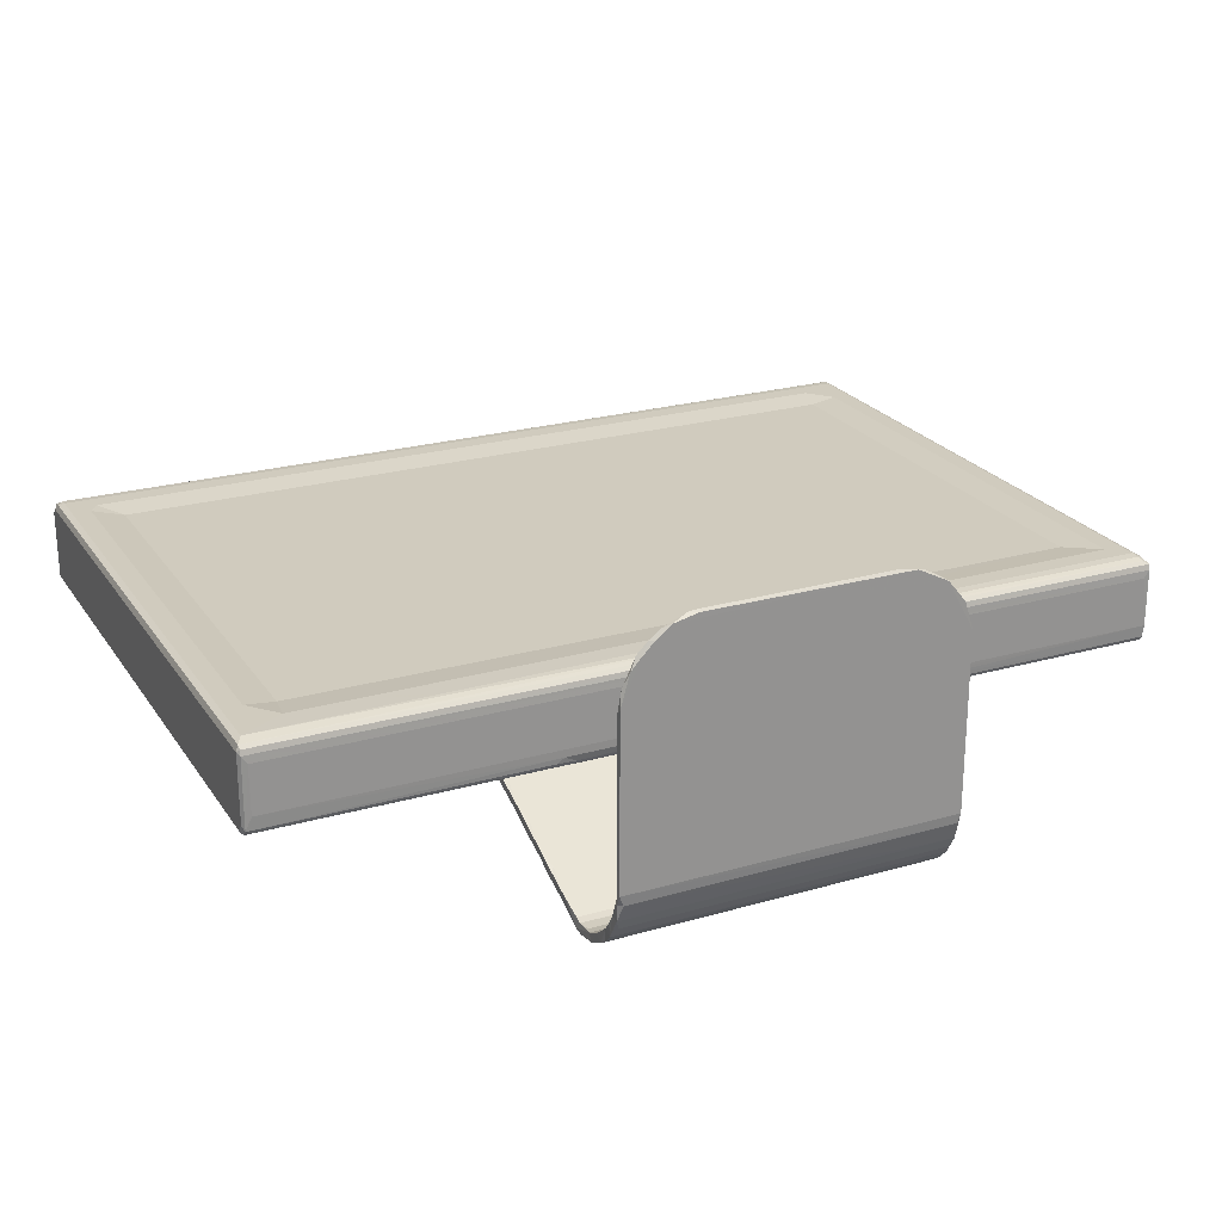
<metadata>
{"format":"obj","ext":"obj","renderer":"f3d","projection":"perspective","resolution":1024,"background":"white","views":[{"elev":23.6,"azim":154.3,"up":"+Y"}]}
</metadata>
<code>
v -1373 -73.72 227.5
v -1377 -72.46 242
v -1374 -78.27 241.3
v -1371 -67.19 223.2
v -1373 -49.01 221.9
v -1377 -58.34 228
v -1365 -78.94 253.8
v -1377 43.33 228.7
v -1377 -15.22 349.5
v -1169 -78.95 253.6
v -1150 -78.4 240.8
v -1067 -75.36 231.3
v -995.5 -59.27 222.4
v -1013 -67.07 223.1
v -1377 -72.46 1159
v -1365 -78.93 1134
v -966.2 -78.94 627.7
v -963.7 -78.94 572.8
v -941.1 -259.5 80.2
v -942 -267.9 89.85
v -941.7 -276.1 101.3
v -942.1 -286.3 120.7
v -942.4 -256.3 90.39
v -934.5 -261.9 104.7
v -941.5 -272.7 122.6
v -942.1 -247.1 69.3
v -938.9 -233.8 59.77
v -941.5 -219.2 66.56
v -934.4 -242.2 82.82
v -939.6 -252.9 93.4
v -941.2 -217.1 51.26
v -942.4 -174.1 41.11
v -938.6 -189.3 42.85
v -942.2 -177.9 49.03
v -936.9 -161.8 52.45
v -934 -181.4 53.81
v -941.9 -195.8 56.62
v -936.8 89.36 52.44
v -942.4 91.44 48.58
v -942.1 99.06 41.09
v -426.6 -256.3 97.1
v -425.5 -229.9 73.17
v -431.5 -190.4 43.06
v -425.2 -174 41.08
v -425.7 -266.5 111.9
v -425.9 -243.9 84.41
v -425.5 -251 72.26
v -426.5 -266.2 87.69
v -941.4 -295.8 148.6
v -942.4 -293.6 173
v -936.1 -296.4 160.7
v -936.3 -276 216.7
v -988.5 -72.42 226.4
v -1008 -78.28 240.7
v -1042 -78.97 253.7
v -940.4 -277.5 133.1
v -936.9 -280.1 147.4
v -940.5 -280 162.7
v -941.4 -277.5 176.3
v -942.4 -267.2 202
v -942.1 -272.3 221.4
v -738.6 -260.8 254.5
v -941.4 -242.5 263.6
v -942.4 -257.2 263.2
v -936.3 -245.4 292.7
v -942.1 -241.8 297.3
v -942.4 -229.5 295.7
v -942.4 -226.8 339
v -936.3 -214.9 368.7
v -941.5 -213.4 336
v -942.1 -211.3 373.2
v -942.3 -201 366.8
v -984 -77.5 233.3
v -835.3 -78.94 558.7
v -942.4 -196.5 414.4
v -941.5 -183.7 409.8
v -942.3 -170.4 442.6
v -941.4 -181.8 450.8
v -942.4 -165.8 490.7
v -936.3 -153.7 520.8
v -941.4 -153.2 485.7
v -942.1 -150.3 525.1
v -941.9 -139.9 518.7
v -942.3 -134.1 569.7
v -940.8 -116.8 576.2
v -942.3 -126.2 559.7
v -942.1 -123 595.8
v -940.1 -117.6 607.4
v -936.9 -102.3 584.6
v -945.9 -102.1 588.5
v -947.3 -103.9 601.8
v -973.5 -78.97 594.1
v -957 -84.34 585.6
v -957.2 -89.07 598.2
v -944.4 -89.75 583.3
v -848.9 -90 583.4
v -721.9 -270.1 231.2
v -425.7 -289.7 129.5
v -697.2 -274 221.3
v -739.8 -246.2 254.3
v -426 -277.7 134.1
v -430.4 -280.1 147.4
v -425.6 -272.9 123.1
v -696.9 -264.1 209.6
v -740.2 -232 289.6
v -739.8 -203 361.5
v -747.6 -245.7 292
v -740.5 -227.2 337.9
v -741.2 -216.2 329.2
v -426 -74.45 228.4
v -450.8 -77.53 233.3
v -450.9 -69.26 225.2
v -757.1 -78.95 356.6
v -780.2 -78.96 382.8
v -733.2 -253.2 237.8
v -663.7 -274.2 219.6
v -722 -261.6 233.7
v -685.7 -270.9 219.1
v -693 -264.9 216.1
v -737 -250.2 261.5
v -740.2 -243.1 294.4
v -737.5 -214.2 354.8
v -739.1 -212.6 370.6
v -432.6 -59.27 222.4
v -1.931 -46.61 221.8
v -671.7 -78.96 350.5
v -686.8 -83.73 390.5
v -661.6 -192.3 424.8
v -745.9 -171.2 440.5
v -747.4 -209.6 381.8
v -786.4 -78.95 476.2
v -734.5 -161.6 464.4
v -799.6 -78.97 419.2
v -832.6 -120.8 566.1
v -821.9 -119 606.8
v -847.6 -132.5 573.7
v -837.2 -103.3 584.6
v -843.1 -79.14 572.6
v -835.3 -115.9 576.9
v -809.1 -121.6 606
v -819.5 -105.3 575.3
v -805.1 -105.8 570.8
v -827.1 -111.2 583.1
v -822.3 -88.75 571.1
v -582 -78.94 557.5
v -810.1 -91.5 568.8
v -827.4 -95.34 581.1
v -729 -192 389.4
v -736.5 -177.4 425
v -728 -197.3 389.4
v -730.9 -204 390.9
v -703.9 -196.4 412.6
v -700.6 -184.5 409.8
v -689.6 -176 427.1
v -678.4 -188.6 413
v -728.6 -169 434.4
v -706.1 -162.3 433.7
v -431.4 -157.5 511.6
v -754 -82.79 425.8
v -727.3 -84.25 410.8
v -755.4 -83.43 460.7
v -733.6 -164.3 444.8
v -713.7 -152.7 440.6
v -716.7 -152.3 451.2
v -686.7 -155.3 480.3
v -710.9 -151.6 464.1
v -714 -155.5 479.6
v -705.6 -152.6 436.7
v -709.6 -134.2 442.4
v -698.1 -128 434.8
v -688.2 -155.1 442.3
v -693.6 -132.1 443.9
v -687.4 -147.9 454.3
v -693.3 -152.2 469.8
v -705.1 -137 455.9
v -706.1 -101.5 432.6
v -710.4 -108.2 444.7
v -695.7 -106.9 431.5
v -689.3 -104.2 446.2
v -704.3 -122.7 452.3
v -706.8 -104.5 455.9
v -694.2 -107.1 455.3
v -696.1 -127.6 450.7
v -695.9 -83.96 404.7
v -716.9 -91.26 428.4
v -702.9 -91.55 420.2
v -687.1 -89.58 424.3
v -729.1 -85.86 443.7
v -717.3 -92.96 446.5
v -721.4 -83.84 476.6
v -712.2 -90.63 462
v -680.8 -91.51 443.7
v -697.9 -91.55 466.9
v -693.7 -84.18 481.9
v -686.4 -92.53 462.4
v -725.7 -83.88 493
v -725.2 -79 537.1
v -586 -120.8 566
v -600.7 -131.9 575.1
v -425.4 -133.9 570.1
v -593 -121.6 606.1
v -662.8 -79.07 531.1
v -597.6 -91.5 568.8
v -1374 -77.61 1154
v -1373 -72.85 1159
v -1373 -67.39 1162
v -1373 -57.86 1165
v -942.4 -103.7 612.5
v -953.3 -86.47 615.2
v -939.3 -89.55 620.4
v -941.7 -78.94 633.4
v -813.1 -78.94 648.5
v -1.765 -78.93 1134
v -754.2 -78.94 977.6
v -814.4 -108 611.6
v -835.4 -78.94 633.4
v -804.8 -115.9 610.8
v -846.3 -90.8 619.8
v -804 -95.57 619
v -805.3 -85.62 631
v -606.7 -108.4 611.8
v -591.7 -85.73 630.9
v -714.3 -78.94 887.3
v -685.3 -79.71 975.2
v -634 -78.97 1048
v 6.951 -57.9 1165
v -354.9 -73.11 1159
v -361.6 -77.65 1154
v -1374 39.23 222.6
v -1364 27.5 221.9
v -1374 47.57 224.9
v -1365 52.21 230.4
v -1365 55.02 240.3
v -1374 52.29 244.4
v -1365 56.18 253.8
v -1336 56.18 283.1
v -1291 50.87 329.5
v -939.7 39.41 222.6
v -697.5 55.08 240.4
v -730.8 56.18 253.7
v -1336 56.17 1064
v -928 142.9 41.27
v -926.4 137 51.47
v -495.4 193.7 41.06
v -899.6 177.6 41.06
v -910.3 164.4 52.12
v -862 194 52.45
v -890.9 183.8 47.84
v -865.8 198 47.22
v -532.1 194.4 52.44
v -851.7 202.2 41.08
v -839.3 202.5 48.69
v -823.3 206 44.91
v -521.7 202.7 48.53
v -535 202.7 41.12
v -537.6 205.9 44.91
v -923.1 47.09 224.7
v -712.5 56.16 282.5
v -764.9 51.86 230.3
v 6.861 39.47 222.6
v -686.9 57.79 259
v -652 56.24 283.4
v -76.24 50.87 329.7
v -1374 51.97 1156
v -1291 50.87 1059
v -1365 56.17 1134
v -1302 56.18 1105
v -1373 37.53 1165
v 6.276 37.1 1165
v -1377 28.63 1159
v -1377 42.95 1148
v -1365 54.95 1147
v -1361 46.14 1163
v -1.736 56.17 1134
v -6.354 51 1157
v -1.779 54.95 1147
v 4.409 46.2 1163
v -623.7 -275.9 101
v -425.8 -216.3 50.99
v -425.3 -196.5 56.8
v -430.4 -162.1 52.46
v -426 -214.1 64.19
v -432.8 -283.5 114.6
v -432.6 -233.1 59.34
v -425.6 -274.3 98.75
v -427.8 -181.3 53.75
v -430.9 88.91 52.43
v -425 -191 48.55
v -425.2 90.69 41.07
v -430.4 -295 149.2
v -633 -269.1 233.8
v -425.9 -295.3 162.2
v -425.2 -292.8 174.8
v -431.4 -279.7 207.5
v -658.4 -263 212.3
v -661 -266 218.4
v -620.5 -253.1 244.5
v -603.7 -245.9 254.8
v -426.4 -279.9 165
v -425.2 -263 212.3
v -603.4 -248 286.2
v -431.1 -244 259.5
v -620.8 -262.8 247.7
v -615 -251 268.8
v -612.1 -234.6 283
v -612.1 -241.6 298
v -614.8 -226.3 322.6
v -612.1 -226.9 338.5
v -603 -213.7 371.7
v -425.3 -227 338.5
v -611 -213.5 335.5
v -617.9 -202.7 379.5
v -613.3 -211.7 373.8
v -614.1 -197.3 375.8
v -431.1 -213.4 335.6
v -433.6 -78.28 241.1
v -617.2 -78.94 400.1
v -425.9 -277.4 176.6
v -425.3 -257.5 262.6
v -426.1 -244.4 295.1
v -426.1 -213.9 371
v -425.1 -231.6 290.5
v -420.9 -67.22 223.2
v -1.768 -78.94 253.8
v -653.2 -190 411.2
v -633.4 -181.5 414.9
v -653.2 -169.2 445.6
v -631.8 -199.7 399.8
v -618.9 -203.6 396.7
v -633.3 -188.1 400.8
v -671.4 -162.6 447.4
v -670 -158.6 471.5
v -653.2 -159.7 469.1
v -669.6 -83.84 426.7
v -653.3 -83.59 413.4
v -668.7 -83.6 480.2
v -655.5 -83.54 470.5
v -607.8 -78.94 503.7
v -628.5 -79.19 513.6
v -415.5 -78.94 572.9
v -592.5 -105.8 570.8
v -425.2 -140.2 517.9
v -425.3 -116.6 576.4
v -562.1 -116.6 576.4
v -577.3 -107.2 577.4
v -575.2 -119.4 606.3
v -570.2 -101.7 584.7
v -579.2 -88.36 573.6
v -562.1 -78.94 572.7
v -567.2 -89.75 583.3
v -425.3 -196.5 414.4
v -431.1 -182.9 411.6
v -425.3 -167.8 485.8
v -425.3 -184.1 445.1
v -425.1 -201.1 366.3
v -431.1 -152.3 487.7
v -425.4 -170.8 442
v -426 -125.8 555.4
v -427 -118.9 606.6
v -425.9 -123.8 594.5
v -427.9 -102.3 584.6
v -430.5 -89.75 583.3
v -425.4 -273.8 217.8
v -425.3 -247.1 255.8
v -425.3 -216.6 331.7
v -415.8 -72.32 226.2
v 6.897 -78.26 241.1
v 5.992 -75.63 231.6
v -425.3 -186.1 407.7
v -425.3 -155.6 483.6
v -425.3 -151.8 521.5
v -421.5 -106.9 587.1
v -420.7 -103.2 612.6
v -410.1 -89.07 603.3
v -414 -87.04 588.3
v -395 -78.95 592.7
v -395.8 -78.94 633.2
v 7.162 -66.66 223
v -5.951 -72.4 226.3
v 10.52 -72.52 240.6
v 10.52 -59.5 228.5
v 10.52 -72.41 1159
v -594.7 -115.9 610.6
v -605.8 -95.17 619.2
v -569.3 -78.94 648.4
v -573.9 -102.1 613.4
v -563 -89.84 620.3
v -562.1 -78.94 633.4
v -425.5 -89.55 620.4
v -414 -90.45 616.1
v 7.187 -69.4 1161
v 7.143 -77.88 1153
v 10.52 43.33 1147
v -471.5 165.4 52.38
v -453.5 156.1 41.07
v -472.6 175.1 41.07
v -495.6 186.7 52.39
v -439.4 140.2 41.11
v -447.7 140 52.32
v -465.7 175.8 45.43
v -481.8 188.3 45.71
v -449 158.4 46.09
v -425.2 83.77 48.66
v -429.4 116.1 46.43
v -644.8 56.18 253.8
v 6.931 52.21 230.5
v 6.456 47.41 224.9
v -68.85 56.15 282.4
v -1.58 27.42 221.9
v -76.27 50.87 1059
v -1.607 56.09 245.5
v 10.52 43.26 228.4
v -30.55 56.18 328
v -30.67 56.17 1084
v -44.7 56.18 1105
v 10.52 33.95 1159
v 6.911 52.27 1141
f 1 3 2
f 4 6 5
f 4 1 6
f 1 2 6
f 1 11 3
f 1 12 11
f 4 5 13
f 4 14 1
f 4 13 14
f 3 11 7
f 11 10 7
f 3 15 2
f 3 7 16
f 2 15 8
f 7 10 16
f 16 10 17
f 10 18 17
f 21 22 20
f 20 22 23
f 23 25 24
f 22 25 23
f 26 19 20
f 20 23 26
f 23 29 28
f 26 23 28
f 23 30 29
f 23 24 30
f 31 26 32
f 31 27 26
f 31 32 33
f 34 36 35
f 26 28 32
f 32 28 37
f 34 37 36
f 32 37 34
f 32 34 39
f 32 39 40
f 34 35 38
f 29 30 41
f 24 41 30
f 31 33 43
f 29 42 28
f 29 46 42
f 26 47 19
f 26 27 47
f 29 41 46
f 32 44 33
f 19 48 20
f 21 20 48
f 49 50 22
f 49 51 50
f 12 1 53
f 14 53 1
f 12 54 11
f 11 55 10
f 11 54 55
f 56 58 57
f 22 58 56
f 22 50 58
f 22 56 25
f 50 59 58
f 50 60 59
f 50 61 60
f 50 52 61
f 61 64 60
f 61 52 64
f 52 62 64
f 60 64 63
f 64 65 66
f 64 67 63
f 64 66 67
f 66 68 67
f 66 65 68
f 67 68 70
f 68 69 71
f 68 72 70
f 12 73 54
f 12 53 73
f 14 13 53
f 10 55 18
f 68 71 72
f 71 75 72
f 71 69 75
f 72 75 76
f 75 77 76
f 75 78 77
f 78 79 77
f 55 74 18
f 77 79 81
f 79 80 82
f 79 83 81
f 79 84 83
f 79 82 84
f 83 86 85
f 84 86 83
f 82 80 84
f 86 84 85
f 87 84 88
f 85 90 89
f 84 90 85
f 84 87 90
f 87 91 90
f 18 92 17
f 18 93 92
f 92 93 94
f 90 94 93
f 90 91 94
f 90 95 89
f 90 93 95
f 18 95 93
f 89 95 96
f 18 96 95
f 50 97 52
f 22 98 49
f 52 97 62
f 60 63 100
f 56 57 101
f 56 101 25
f 101 57 102
f 24 25 103
f 101 103 25
f 57 58 102
f 60 100 104
f 59 60 104
f 64 62 65
f 100 63 105
f 65 69 68
f 63 67 105
f 70 72 67
f 67 72 106
f 62 107 65
f 65 108 69
f 73 53 110
f 73 111 54
f 73 110 111
f 53 112 110
f 53 13 112
f 55 114 74
f 55 113 114
f 24 103 45
f 50 99 97
f 104 100 115
f 97 99 117
f 99 116 118
f 119 117 118
f 99 118 117
f 104 115 119
f 117 119 115
f 65 107 108
f 67 109 105
f 67 106 109
f 62 117 120
f 62 97 117
f 115 100 117
f 120 117 100
f 62 120 121
f 107 62 121
f 120 100 105
f 121 120 122
f 121 122 108
f 107 121 108
f 120 109 122
f 120 105 109
f 108 122 123
f 122 109 106
f 112 13 124
f 13 5 124
f 124 5 125
f 55 126 113
f 113 126 127
f 72 76 106
f 75 128 78
f 76 77 129
f 106 76 129
f 69 108 130
f 69 130 75
f 75 130 128
f 78 128 79
f 79 128 80
f 77 132 129
f 77 81 132
f 74 114 133
f 74 133 131
f 83 85 134
f 81 83 134
f 84 135 88
f 84 136 135
f 85 89 137
f 74 138 18
f 18 138 96
f 89 96 137
f 81 134 132
f 134 85 139
f 85 137 139
f 136 140 135
f 134 139 141
f 134 141 142
f 139 143 141
f 139 137 143
f 74 144 138
f 74 146 144
f 74 145 146
f 137 147 143
f 137 96 147
f 138 147 96
f 138 144 147
f 141 147 144
f 141 143 147
f 141 146 142
f 141 144 146
f 106 129 149
f 108 123 130
f 122 150 123
f 122 106 150
f 123 150 151
f 130 123 151
f 151 152 130
f 151 150 152
f 130 152 128
f 106 148 150
f 148 106 149
f 150 153 152
f 150 148 153
f 148 154 153
f 148 149 154
f 152 155 128
f 152 153 155
f 149 129 156
f 149 156 157
f 149 157 154
f 80 128 158
f 114 159 133
f 114 113 160
f 114 160 159
f 133 161 131
f 133 159 161
f 129 132 162
f 129 162 156
f 162 164 163
f 156 163 157
f 156 162 163
f 162 166 164
f 162 132 166
f 132 167 166
f 132 165 167
f 157 163 168
f 168 163 169
f 163 164 169
f 157 171 154
f 157 168 171
f 170 172 171
f 170 171 168
f 171 172 173
f 166 165 174
f 166 167 165
f 166 174 175
f 164 175 169
f 164 166 175
f 174 173 175
f 168 169 176
f 168 176 170
f 176 169 177
f 176 178 170
f 170 179 172
f 170 178 179
f 169 175 180
f 180 182 181
f 169 181 177
f 169 180 181
f 172 183 173
f 175 183 180
f 175 173 183
f 172 182 183
f 172 179 182
f 180 183 182
f 113 127 160
f 160 127 184
f 160 184 185
f 184 186 185
f 184 187 186
f 159 160 188
f 159 188 161
f 160 185 188
f 188 185 189
f 161 188 190
f 188 191 190
f 188 189 191
f 176 177 185
f 176 186 178
f 176 185 186
f 177 189 185
f 178 192 179
f 178 187 192
f 178 186 187
f 181 193 191
f 181 182 193
f 177 191 189
f 177 181 191
f 191 194 190
f 191 193 194
f 179 195 182
f 179 192 195
f 182 195 193
f 193 195 194
f 132 134 165
f 131 161 196
f 196 197 131
f 131 197 74
f 74 197 145
f 165 134 198
f 134 142 198
f 136 199 140
f 84 200 136
f 200 199 136
f 199 201 140
f 161 194 196
f 161 190 194
f 194 202 196
f 145 203 146
f 142 146 203
f 3 204 15
f 3 16 204
f 204 205 15
f 205 206 15
f 15 206 207
f 87 208 91
f 87 88 208
f 92 209 17
f 92 94 209
f 208 210 209
f 91 209 94
f 91 208 209
f 209 211 17
f 209 210 211
f 17 211 212
f 17 212 16
f 16 212 214
f 16 214 213
f 88 215 208
f 88 135 215
f 208 215 210
f 210 216 211
f 140 217 135
f 135 217 215
f 215 218 210
f 210 218 216
f 215 219 218
f 218 220 216
f 218 219 220
f 216 220 212
f 211 216 212
f 217 221 215
f 215 221 219
f 140 201 217
f 219 222 220
f 220 222 212
f 212 223 214
f 223 224 214
f 214 224 225
f 16 213 204
f 206 226 207
f 204 227 205
f 205 227 206
f 214 225 213
f 213 228 204
f 5 6 229
f 5 229 230
f 229 6 8
f 229 8 231
f 231 233 232
f 231 234 233
f 8 234 231
f 2 9 6
f 2 8 9
f 6 9 8
f 234 235 233
f 230 229 238
f 229 231 238
f 232 233 239
f 233 235 240
f 235 236 240
f 233 240 239
f 235 241 236
f 241 237 236
f 34 38 39
f 39 38 243
f 40 39 243
f 40 243 242
f 32 40 44
f 44 40 244
f 40 242 245
f 243 38 246
f 242 243 246
f 245 246 248
f 245 242 246
f 38 247 246
f 246 247 248
f 245 248 249
f 40 245 244
f 38 35 247
f 35 250 247
f 245 249 251
f 248 247 249
f 247 252 249
f 251 249 253
f 249 252 253
f 245 251 244
f 253 252 254
f 247 254 252
f 247 250 254
f 251 253 255
f 244 251 255
f 255 253 256
f 253 254 256
f 231 232 257
f 238 231 257
f 240 236 258
f 236 237 258
f 257 232 259
f 232 239 259
f 5 230 125
f 230 238 260
f 238 257 260
f 239 240 261
f 240 258 261
f 261 258 262
f 234 264 235
f 8 264 234
f 264 266 235
f 235 266 241
f 237 241 265
f 241 267 265
f 207 269 268
f 8 15 270
f 15 268 270
f 15 207 268
f 8 270 271
f 8 271 264
f 264 272 266
f 270 268 271
f 268 273 264
f 271 268 264
f 241 266 267
f 266 272 274
f 272 264 275
f 273 275 264
f 237 265 263
f 274 272 276
f 272 275 276
f 207 226 269
f 273 268 277
f 273 277 275
f 277 268 269
f 21 48 278
f 21 278 22
f 24 45 41
f 44 43 33
f 31 43 279
f 28 280 37
f 36 281 35
f 28 42 282
f 28 282 280
f 36 37 280
f 278 283 22
f 278 285 283
f 278 48 285
f 47 27 284
f 31 284 27
f 31 279 284
f 36 286 281
f 36 280 286
f 19 47 48
f 250 281 287
f 48 46 285
f 48 47 46
f 285 45 98
f 283 285 98
f 285 46 45
f 284 279 47
f 46 41 45
f 279 43 288
f 44 288 43
f 286 288 281
f 279 282 47
f 47 42 46
f 47 282 42
f 279 280 282
f 279 288 280
f 286 280 288
f 44 289 288
f 98 290 49
f 49 290 51
f 50 291 99
f 98 22 283
f 290 292 51
f 51 292 50
f 292 293 50
f 99 291 116
f 59 104 295
f 104 296 295
f 104 119 296
f 118 296 119
f 118 116 296
f 116 291 296
f 296 297 295
f 296 291 297
f 295 297 298
f 102 58 299
f 58 59 299
f 59 295 300
f 295 298 300
f 291 303 297
f 291 301 303
f 303 301 304
f 303 304 297
f 297 304 305
f 297 305 298
f 304 301 306
f 304 307 305
f 304 306 307
f 298 305 302
f 306 308 307
f 306 301 308
f 301 310 308
f 308 310 309
f 307 311 305
f 308 312 307
f 308 313 312
f 308 309 313
f 307 314 311
f 307 312 314
f 305 311 315
f 111 316 54
f 54 316 55
f 55 317 126
f 299 59 318
f 59 300 318
f 298 302 300
f 50 294 291
f 50 293 294
f 291 319 301
f 291 294 319
f 301 319 320
f 301 320 310
f 309 310 321
f 302 305 322
f 305 315 322
f 111 110 316
f 112 323 110
f 112 124 323
f 55 324 317
f 316 324 55
f 155 325 128
f 153 327 326
f 153 154 327
f 155 153 326
f 155 326 325
f 312 329 328
f 312 313 329
f 128 328 329
f 128 325 328
f 330 326 314
f 312 328 330
f 312 330 314
f 325 330 328
f 325 326 330
f 313 309 329
f 171 173 331
f 154 331 327
f 154 171 331
f 173 332 331
f 173 174 332
f 174 165 332
f 331 333 327
f 331 332 333
f 126 317 127
f 184 334 187
f 184 127 334
f 127 317 335
f 127 335 334
f 187 334 192
f 192 334 336
f 334 335 337
f 334 337 336
f 192 336 195
f 195 336 194
f 326 327 314
f 327 333 314
f 335 317 338
f 335 338 337
f 317 340 338
f 158 84 80
f 332 165 333
f 198 142 341
f 194 336 339
f 336 337 339
f 196 202 197
f 194 339 202
f 339 145 202
f 197 202 145
f 142 203 341
f 165 343 342
f 333 165 342
f 158 200 84
f 165 344 343
f 165 198 344
f 198 341 345
f 198 345 344
f 199 346 201
f 345 347 344
f 337 338 339
f 339 338 145
f 338 340 145
f 145 348 203
f 145 349 348
f 345 348 347
f 341 348 345
f 341 203 348
f 348 350 347
f 348 349 350
f 309 351 329
f 311 314 352
f 329 354 128
f 128 354 353
f 329 351 354
f 315 311 355
f 311 352 355
f 309 321 351
f 128 353 158
f 314 333 356
f 324 340 317
f 352 314 357
f 314 356 357
f 333 342 356
f 199 200 346
f 344 347 343
f 145 340 349
f 342 343 358
f 200 359 346
f 200 360 359
f 343 347 361
f 347 350 362
f 349 362 350
f 349 340 362
f 347 362 361
f 98 293 292
f 98 101 293
f 98 292 290
f 98 45 101
f 45 103 101
f 293 101 299
f 102 299 101
f 293 299 300
f 293 300 363
f 294 293 363
f 299 318 300
f 363 300 319
f 300 364 319
f 300 302 364
f 294 363 319
f 319 364 322
f 319 322 320
f 302 322 364
f 320 322 310
f 322 365 310
f 322 315 365
f 310 365 355
f 310 355 321
f 315 355 365
f 323 366 110
f 110 367 316
f 110 368 367
f 110 366 368
f 316 367 324
f 321 355 351
f 355 369 351
f 355 352 369
f 351 369 354
f 354 369 357
f 352 357 369
f 354 357 370
f 357 356 370
f 354 342 353
f 354 370 342
f 353 342 371
f 158 353 371
f 356 342 370
f 371 342 200
f 342 358 200
f 158 371 200
f 358 343 200
f 200 372 360
f 200 343 372
f 343 361 372
f 360 372 373
f 372 374 373
f 372 375 374
f 361 375 372
f 361 362 375
f 340 375 362
f 340 376 375
f 375 376 374
f 376 340 377
f 340 324 377
f 323 378 366
f 323 124 378
f 124 125 378
f 368 366 379
f 378 379 366
f 368 380 367
f 378 381 368
f 378 368 379
f 368 381 380
f 201 383 217
f 217 383 221
f 221 384 219
f 219 384 222
f 222 385 212
f 212 385 223
f 201 346 383
f 383 386 221
f 383 346 386
f 221 387 384
f 221 386 387
f 384 387 222
f 387 388 222
f 222 388 385
f 223 385 377
f 386 389 387
f 387 389 388
f 385 388 377
f 346 359 386
f 359 373 386
f 386 373 389
f 389 377 388
f 224 223 225
f 223 213 225
f 223 377 213
f 360 373 359
f 373 374 390
f 373 390 389
f 389 390 377
f 374 376 390
f 390 376 377
f 204 228 227
f 206 391 226
f 227 391 206
f 228 392 227
f 324 213 377
f 324 367 213
f 367 380 382
f 367 382 392
f 213 367 392
f 213 392 228
f 392 391 227
f 392 382 391
f 391 382 226
f 35 281 250
f 44 244 289
f 289 244 395
f 244 396 395
f 250 394 397
f 250 287 394
f 394 287 399
f 289 395 398
f 396 401 400
f 396 244 401
f 400 401 394
f 397 394 401
f 399 402 394
f 395 400 402
f 395 396 400
f 402 400 394
f 255 254 244
f 255 256 254
f 250 397 254
f 254 401 244
f 397 401 254
f 289 403 288
f 281 403 287
f 281 288 403
f 404 403 289
f 404 287 403
f 287 404 399
f 289 398 404
f 395 402 398
f 404 398 402
f 399 404 402
f 239 261 405
f 405 261 262
f 257 259 406
f 259 239 406
f 257 406 407
f 260 257 407
f 405 262 408
f 262 258 408
f 258 237 408
f 125 230 409
f 230 260 409
f 406 239 411
f 408 237 263
f 239 405 411
f 125 409 378
f 378 260 381
f 409 260 378
f 260 412 381
f 260 407 412
f 412 407 406
f 405 408 411
f 408 413 411
f 408 263 413
f 263 410 413
f 381 412 393
f 412 406 393
f 410 414 413
f 380 381 393
f 382 380 393
f 265 410 263
f 265 415 410
f 265 267 415
f 267 266 415
f 415 266 274
f 413 274 411
f 411 274 406
f 413 414 274
f 382 393 416
f 393 406 417
f 274 417 406
f 410 415 414
f 415 274 414
f 382 269 226
f 382 416 269
f 274 276 417
f 277 269 416
f 393 277 416
f 393 417 277
f 276 277 417
f 276 275 277

</code>
